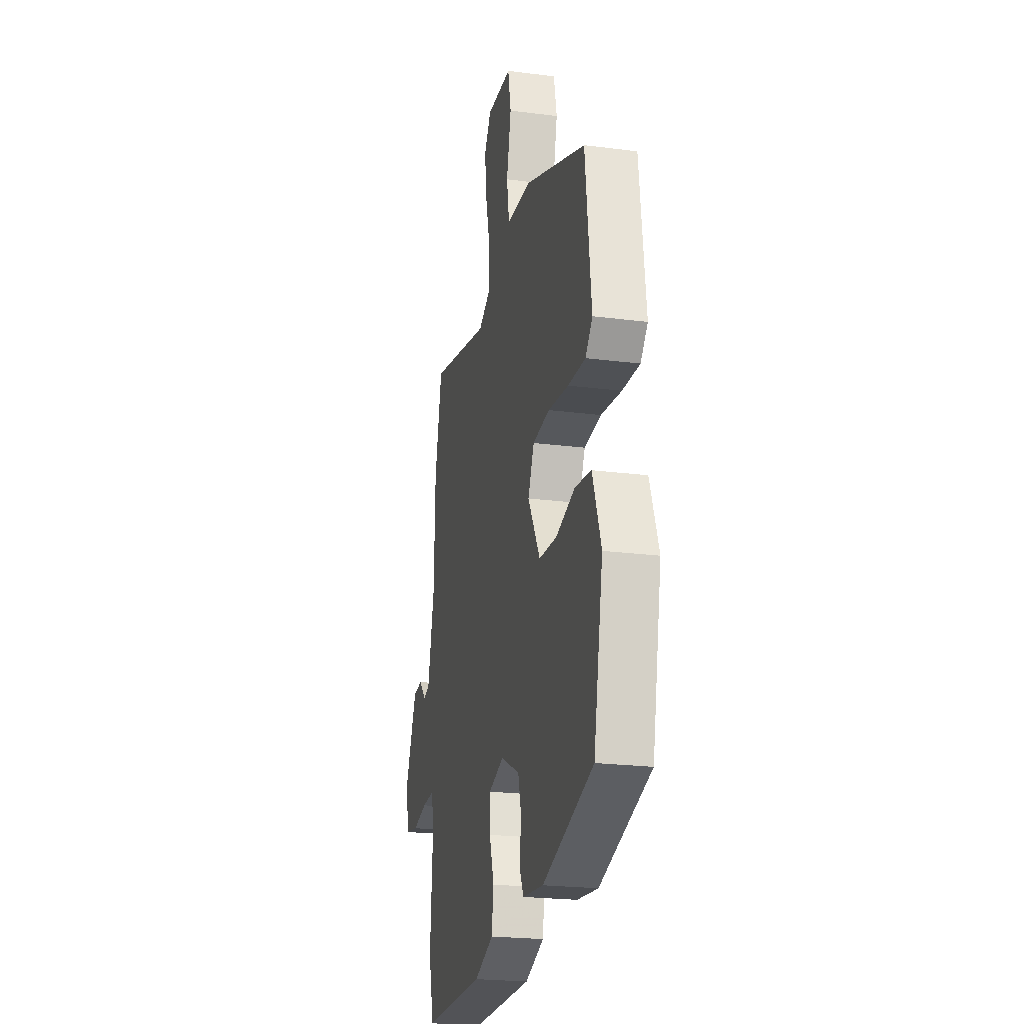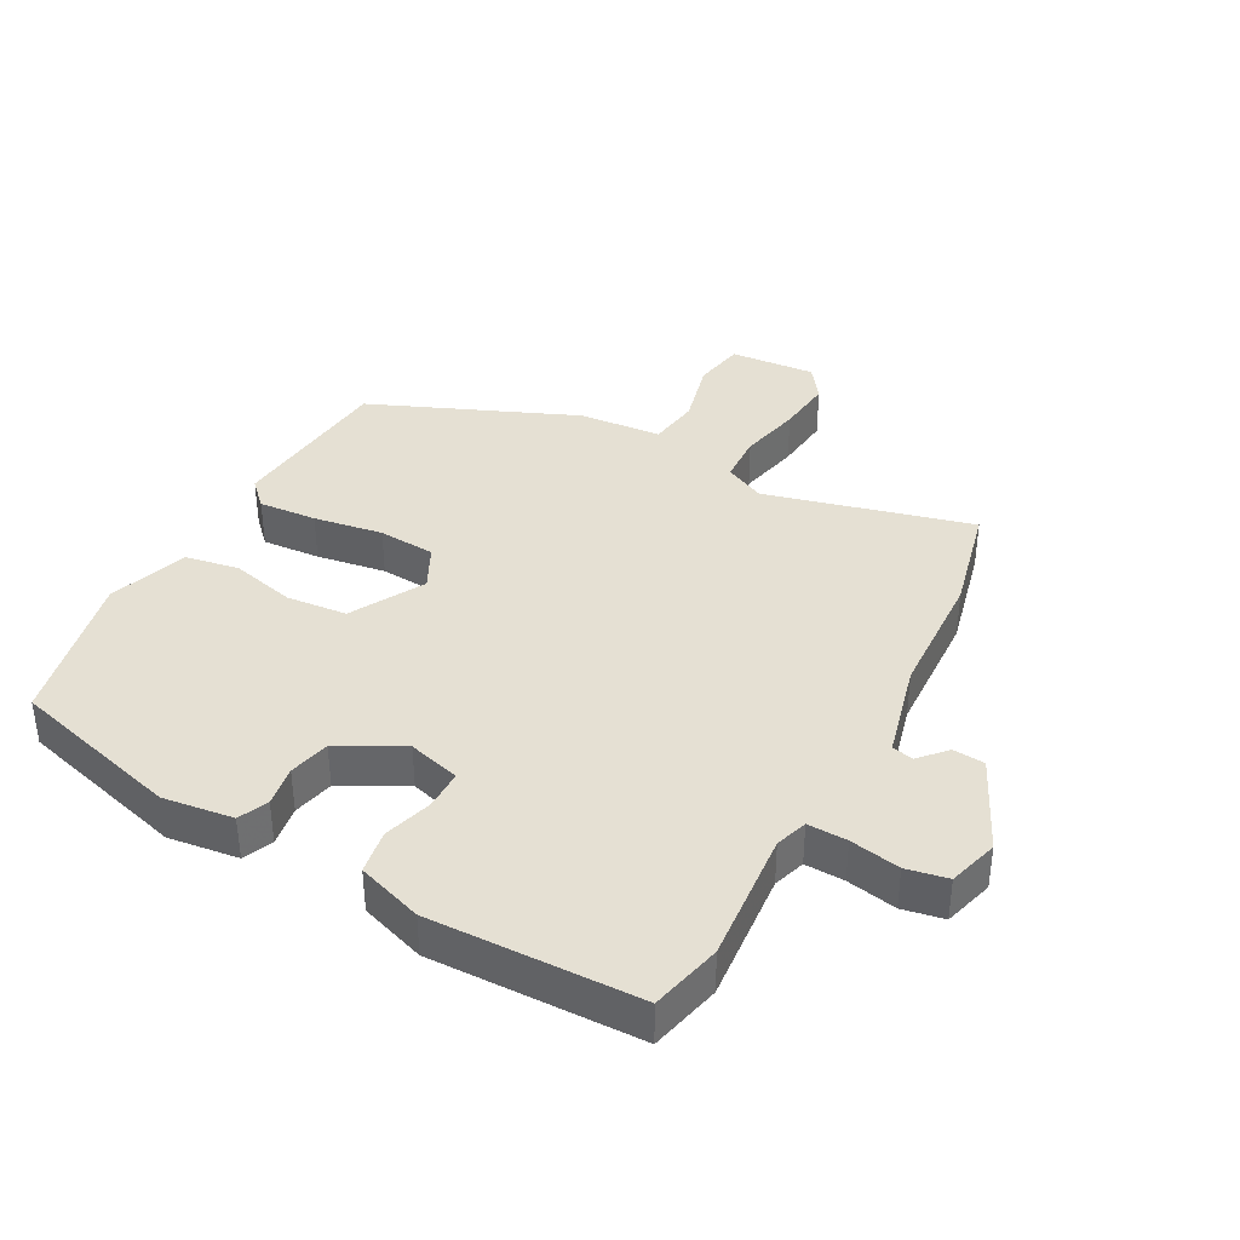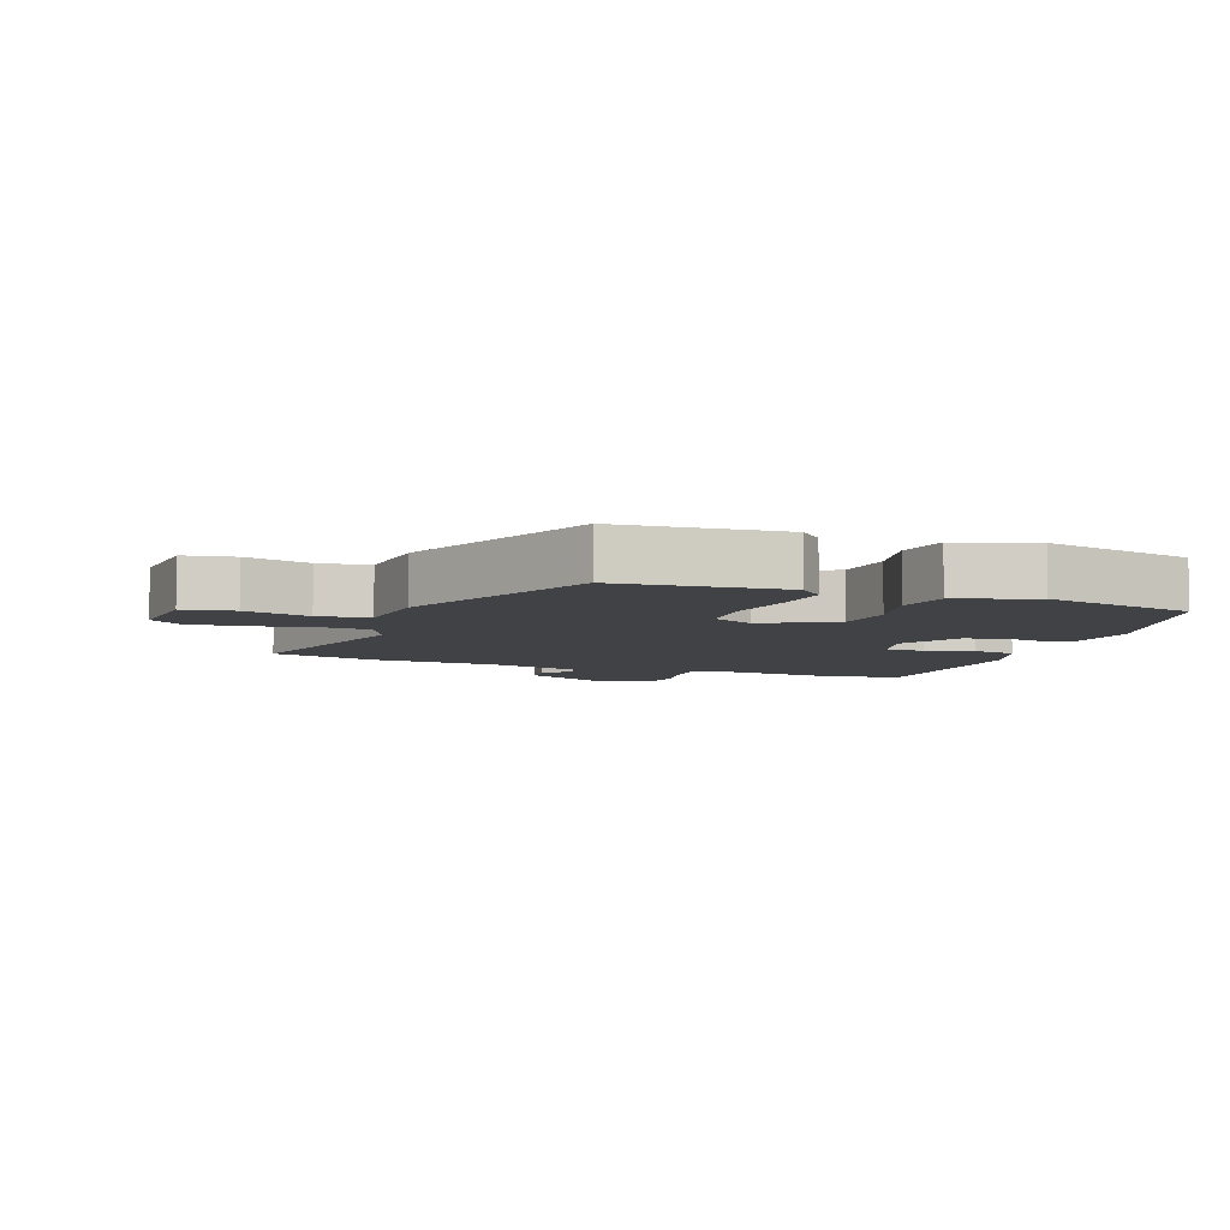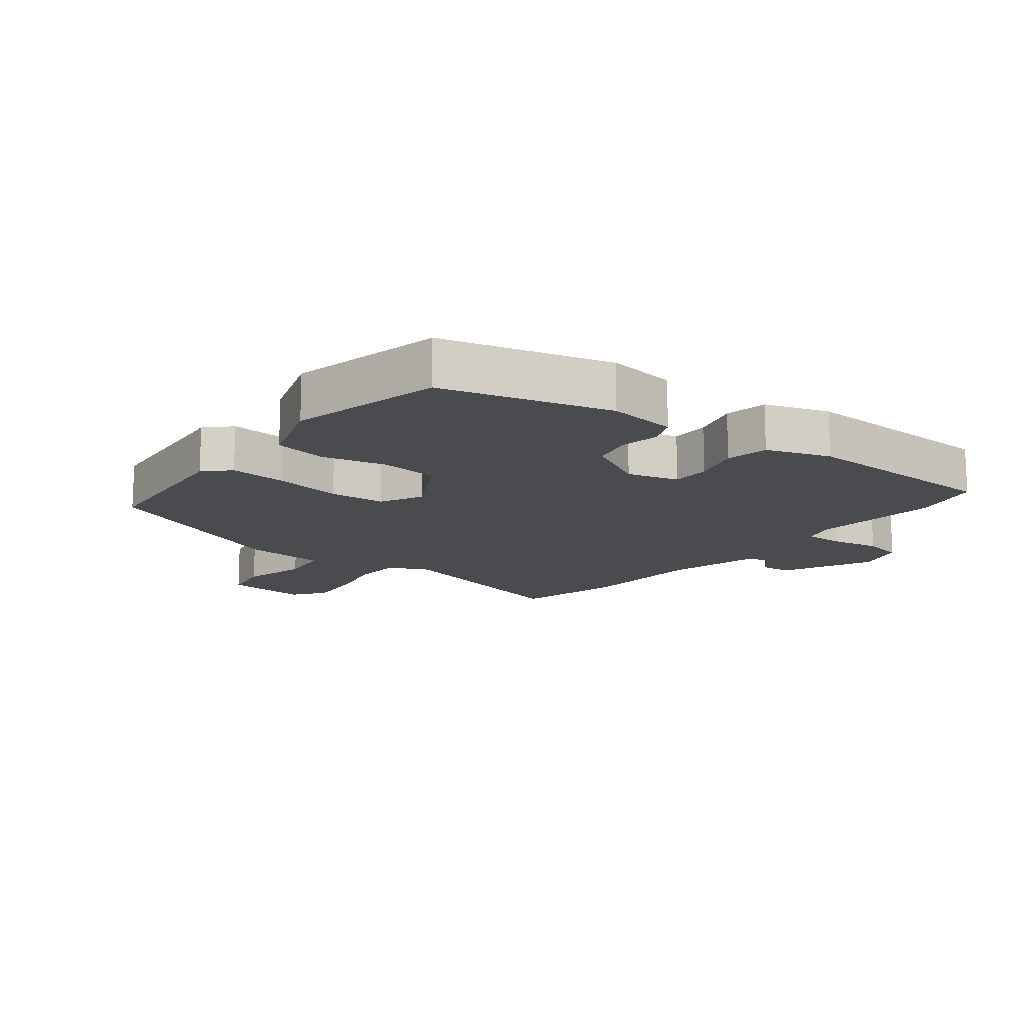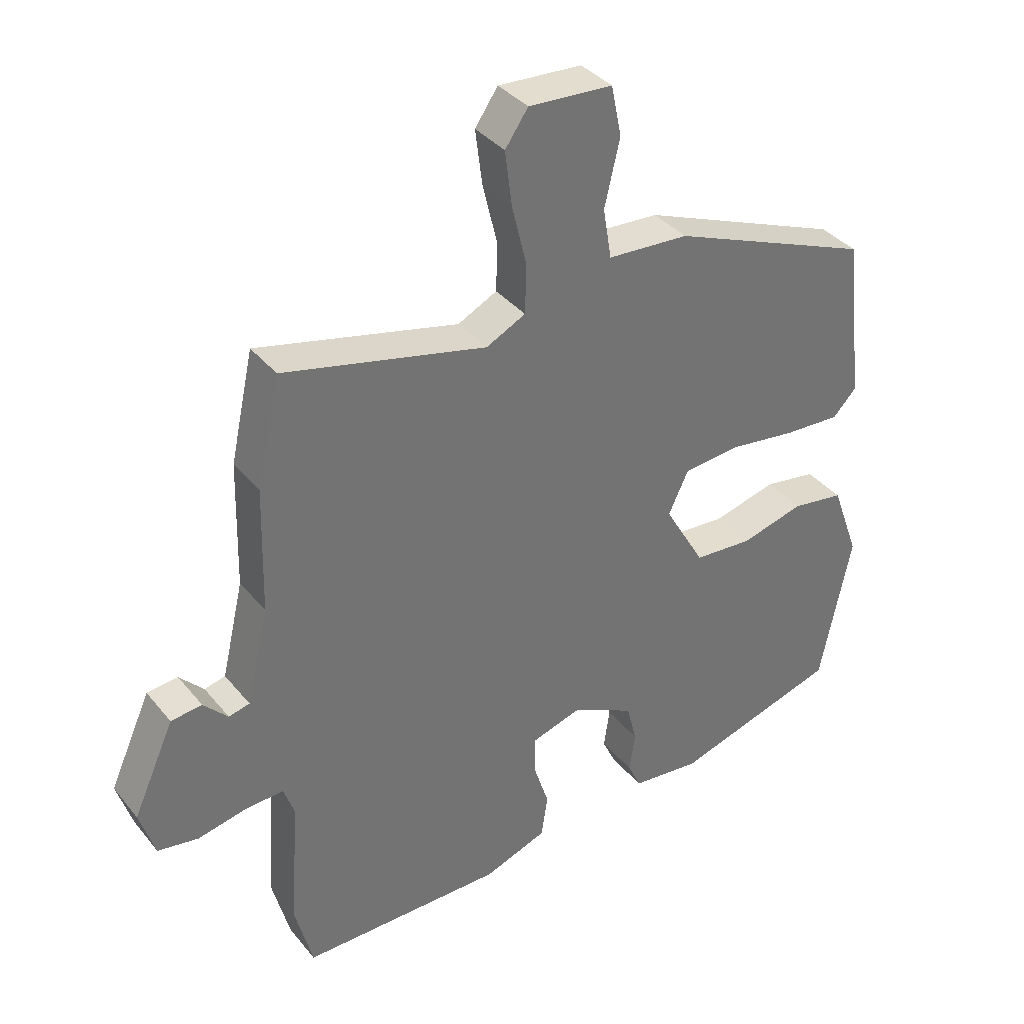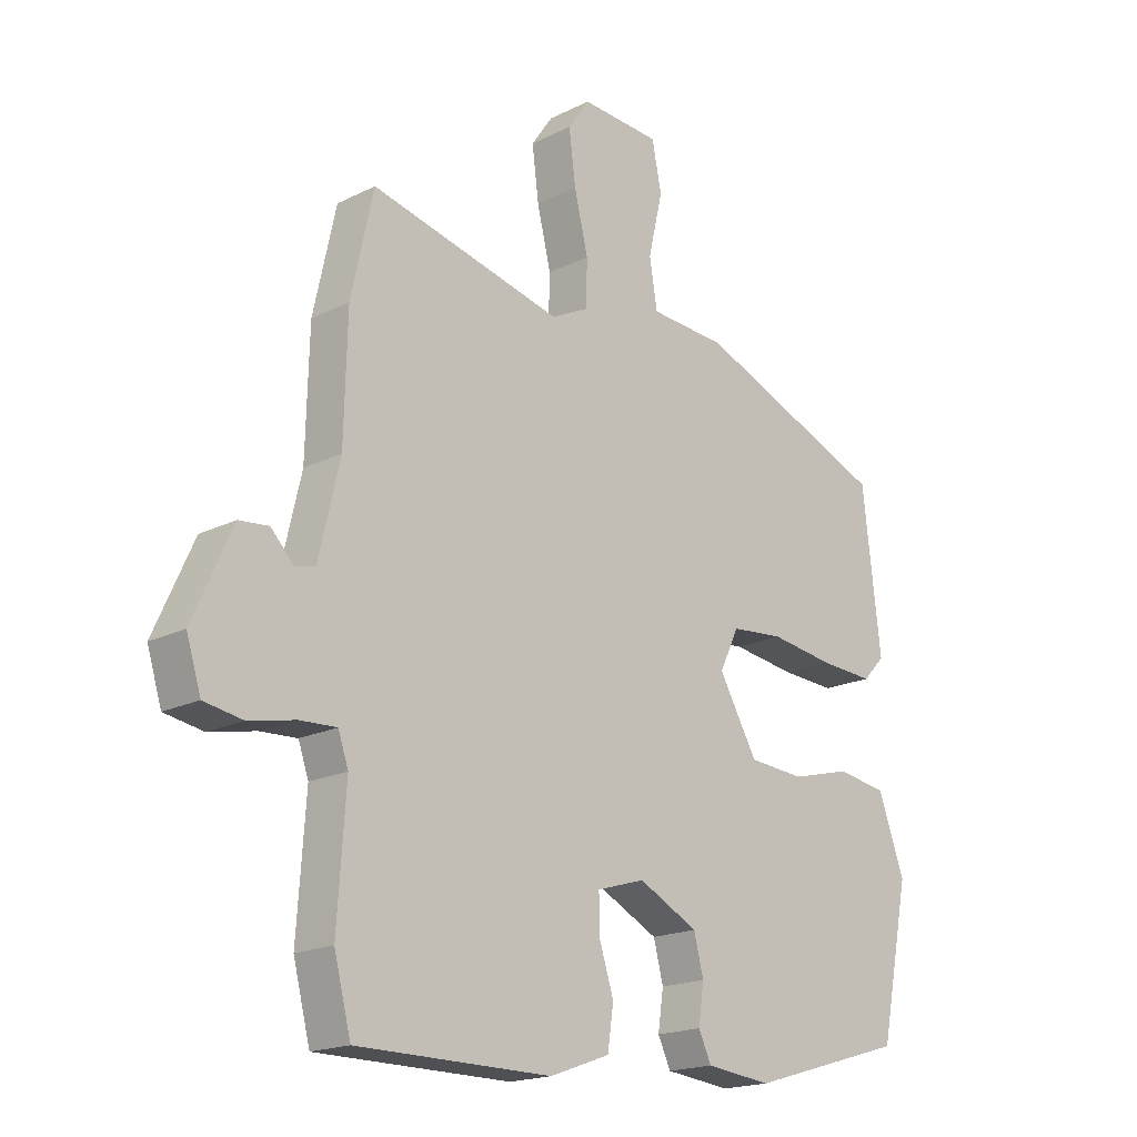
<metadata>
{"format":"obj","ext":"obj","renderer":"f3d","projection":"perspective","resolution":1024,"background":"white","views":[{"elev":-22.8,"azim":77.6,"up":"+Z"},{"elev":38.2,"azim":-152.7,"up":"+Y"},{"elev":-6.5,"azim":68.2,"up":"+Y"},{"elev":-14.3,"azim":140.6,"up":"+Y"},{"elev":36.7,"azim":-34.0,"up":"+Z"},{"elev":-18.4,"azim":-46.1,"up":"+Z"}]}
</metadata>
<code>
v -0.495 0.07 -0.521
v -0.523 0.07 -0.412
v -0.509 0.07 -0.208
v -0.526 0.07 -0.159
v -0.587 0.07 -0.162
v -0.664 0.07 -0.178
v -0.728 0.07 -0.167
v -0.752 0.07 -0.09
v -0.687 0.07 0.054
v -0.638 0.07 0.059
v -0.6 0.07 0.019
v -0.567 0.07 0.027
v -0.532 0.07 0.177
v -0.527 0.07 0.375
v -0.49 0.07 0.544
v -0.171 0.07 0.468
v -0.109 0.07 0.499
v -0.107 0.07 0.575
v -0.13 0.07 0.67
v -0.141 0.07 0.757
v -0.105 0.07 0.809
v 0.027 0.07 0.801
v 0.043 0.07 0.722
v 0.019 0.07 0.619
v 0.032 0.07 0.54
v 0.16 0.07 0.532
v 0.479 0.07 0.405
v 0.509 0.07 0.146
v 0.472 0.07 0.107
v 0.382 0.07 0.112
v 0.275 0.07 0.127
v 0.187 0.07 0.119
v 0.155 0.07 0.052
v 0.219 0.07 -0.059
v 0.312 0.07 -0.066
v 0.412 0.07 -0.04
v 0.495 0.07 -0.053
v 0.539 0.07 -0.174
v 0.49 0.07 -0.415
v 0.228 0.07 -0.492
v 0.119 0.07 -0.48
v 0.098 0.07 -0.435
v 0.107 0.07 -0.372
v 0.091 0.07 -0.309
v -0.008 0.07 -0.259
v -0.088 0.07 -0.283
v -0.087 0.07 -0.344
v -0.063 0.07 -0.419
v -0.073 0.07 -0.487
v -0.173 0.07 -0.523
v -0.495 0 -0.521
v -0.523 0 -0.412
v -0.509 0 -0.208
v -0.526 0 -0.159
v -0.587 0 -0.162
v -0.664 0 -0.178
v -0.728 0 -0.167
v -0.752 0 -0.09
v -0.687 0 0.054
v -0.638 0 0.059
v -0.6 0 0.019
v -0.567 0 0.027
v -0.532 0 0.177
v -0.527 0 0.375
v -0.49 0 0.544
v -0.171 0 0.468
v -0.109 0 0.499
v -0.107 0 0.575
v -0.13 0 0.67
v -0.141 0 0.757
v -0.105 0 0.809
v 0.027 0 0.801
v 0.043 0 0.722
v 0.019 0 0.619
v 0.032 0 0.54
v 0.16 0 0.532
v 0.479 0 0.405
v 0.509 0 0.146
v 0.472 0 0.107
v 0.382 0 0.112
v 0.275 0 0.127
v 0.187 0 0.119
v 0.155 0 0.052
v 0.219 0 -0.059
v 0.312 0 -0.066
v 0.412 0 -0.04
v 0.495 0 -0.053
v 0.539 0 -0.174
v 0.49 0 -0.415
v 0.228 0 -0.492
v 0.119 0 -0.48
v 0.098 0 -0.435
v 0.107 0 -0.372
v 0.091 0 -0.309
v -0.008 0 -0.259
v -0.088 0 -0.283
v -0.087 0 -0.344
v -0.063 0 -0.419
v -0.073 0 -0.487
v -0.173 0 -0.523
f 47 48 49 50
f 46 47 50 1
f 40 41 42 43
f 40 43 44
f 39 40 44
f 38 39 44 45
f 35 36 37 38
f 34 35 38 45
f 28 29 30 31
f 26 27 28 31
f 25 26 31 32
f 21 22 23 24
f 21 24 25
f 18 19 20 21
f 18 21 25 32
f 13 14 15 16
f 12 13 16 17
f 8 9 10 11
f 8 11 12
f 5 6 7 8
f 4 5 8 12
f 3 4 12 17
f 46 1 2 3
f 33 34 45 46
f 33 46 3 17
f 17 18 32 33
f 100 99 98 97
f 51 100 97 96
f 93 92 91 90
f 94 93 90
f 94 90 89
f 95 94 89 88
f 88 87 86 85
f 95 88 85 84
f 81 80 79 78
f 81 78 77 76
f 82 81 76 75
f 74 73 72 71
f 75 74 71
f 71 70 69 68
f 82 75 71 68
f 66 65 64 63
f 67 66 63 62
f 61 60 59 58
f 62 61 58
f 58 57 56 55
f 62 58 55 54
f 67 62 54 53
f 53 52 51 96
f 96 95 84 83
f 67 53 96 83
f 83 82 68 67
f 1 51 52 2
f 2 52 53 3
f 3 53 54 4
f 4 54 55 5
f 5 55 56 6
f 6 56 57 7
f 7 57 58 8
f 8 58 59 9
f 9 59 60 10
f 10 60 61 11
f 11 61 62 12
f 12 62 63 13
f 13 63 64 14
f 14 64 65 15
f 15 65 66 16
f 16 66 67 17
f 17 67 68 18
f 18 68 69 19
f 19 69 70 20
f 20 70 71 21
f 21 71 72 22
f 22 72 73 23
f 23 73 74 24
f 24 74 75 25
f 25 75 76 26
f 26 76 77 27
f 27 77 78 28
f 28 78 79 29
f 29 79 80 30
f 30 80 81 31
f 31 81 82 32
f 32 82 83 33
f 33 83 84 34
f 34 84 85 35
f 35 85 86 36
f 36 86 87 37
f 37 87 88 38
f 38 88 89 39
f 39 89 90 40
f 40 90 91 41
f 41 91 92 42
f 42 92 93 43
f 43 93 94 44
f 44 94 95 45
f 45 95 96 46
f 46 96 97 47
f 47 97 98 48
f 48 98 99 49
f 49 99 100 50
f 50 100 51 1

</code>
